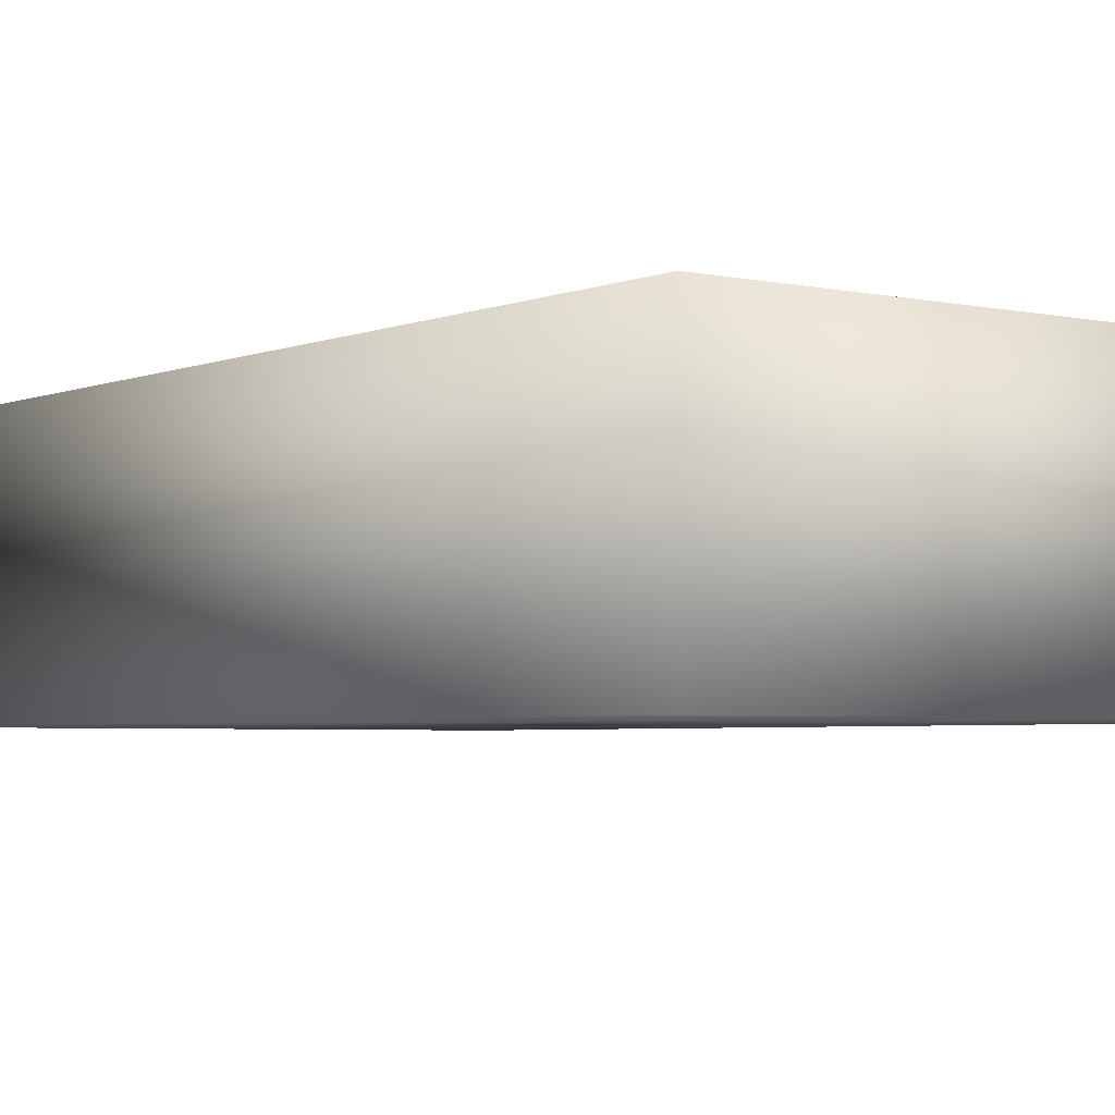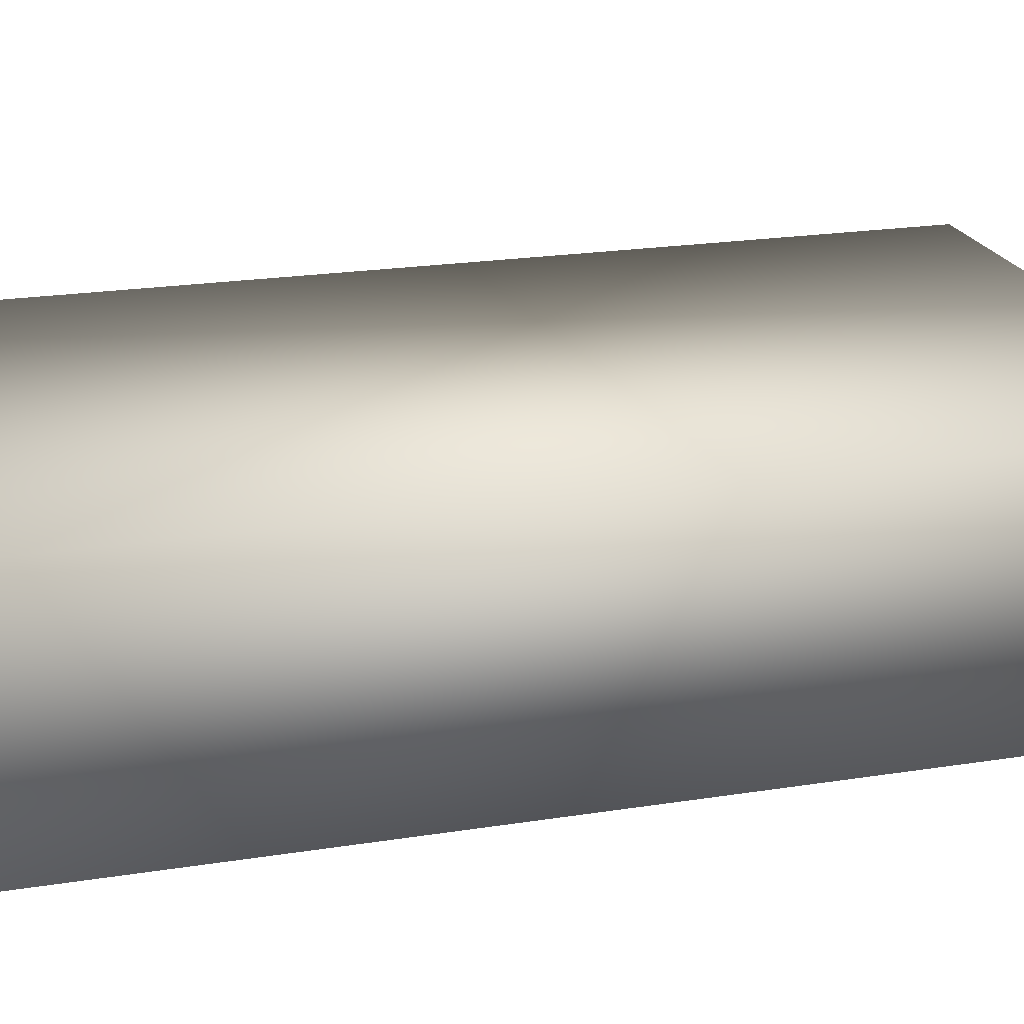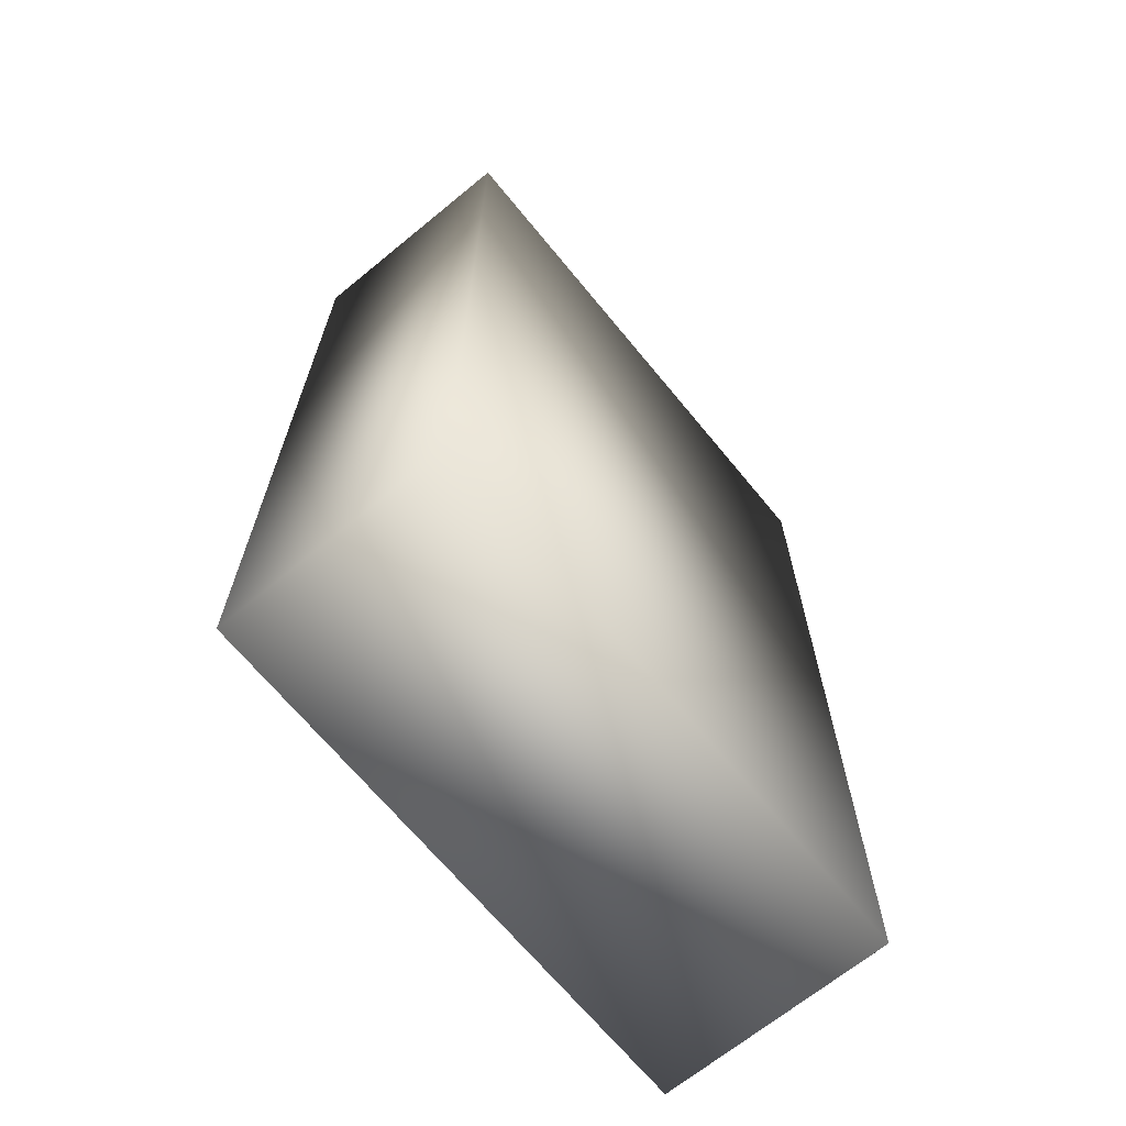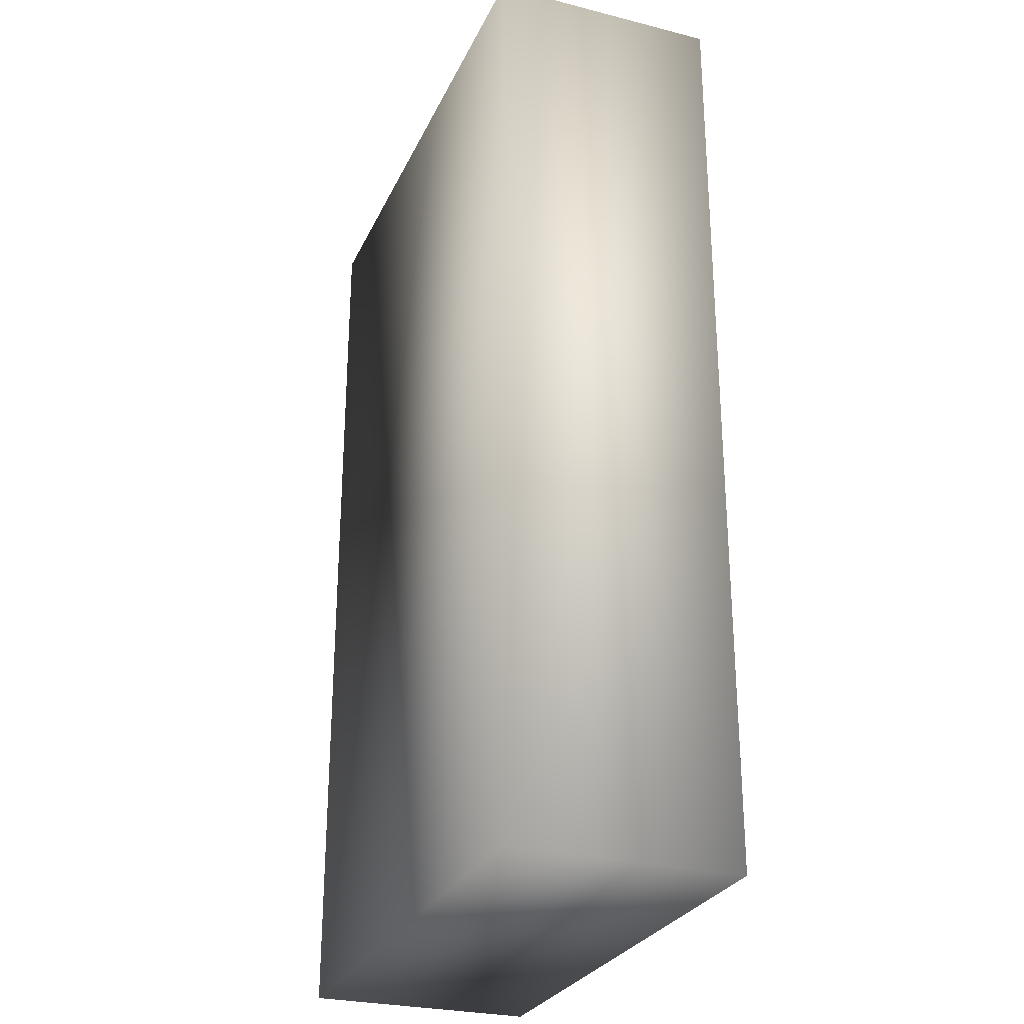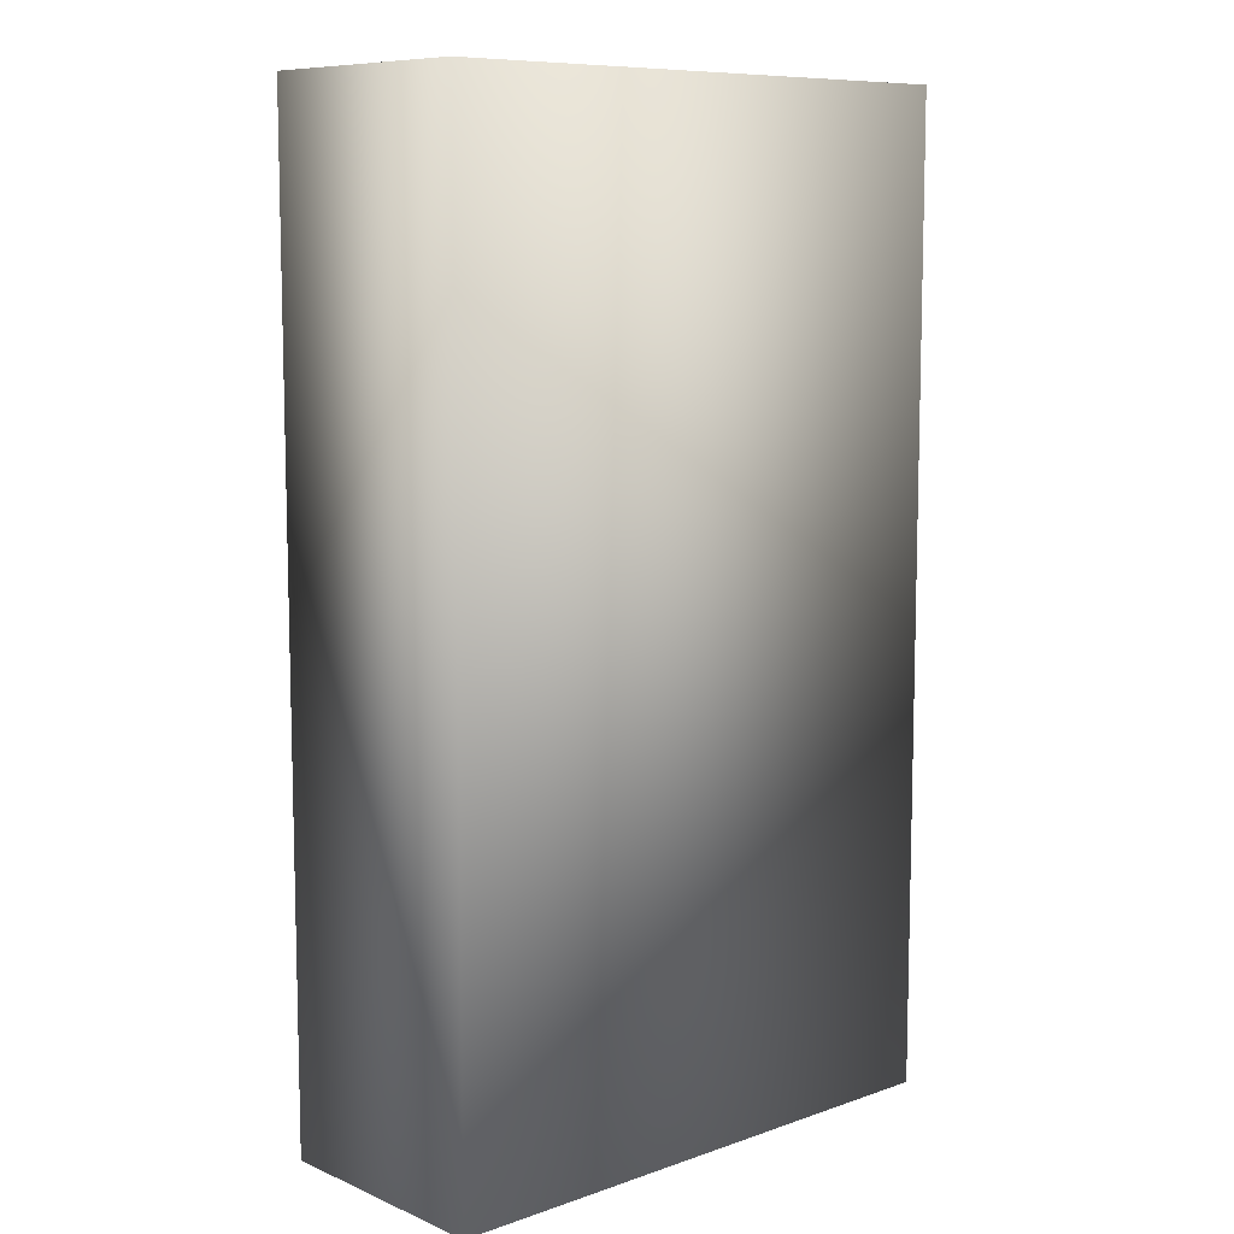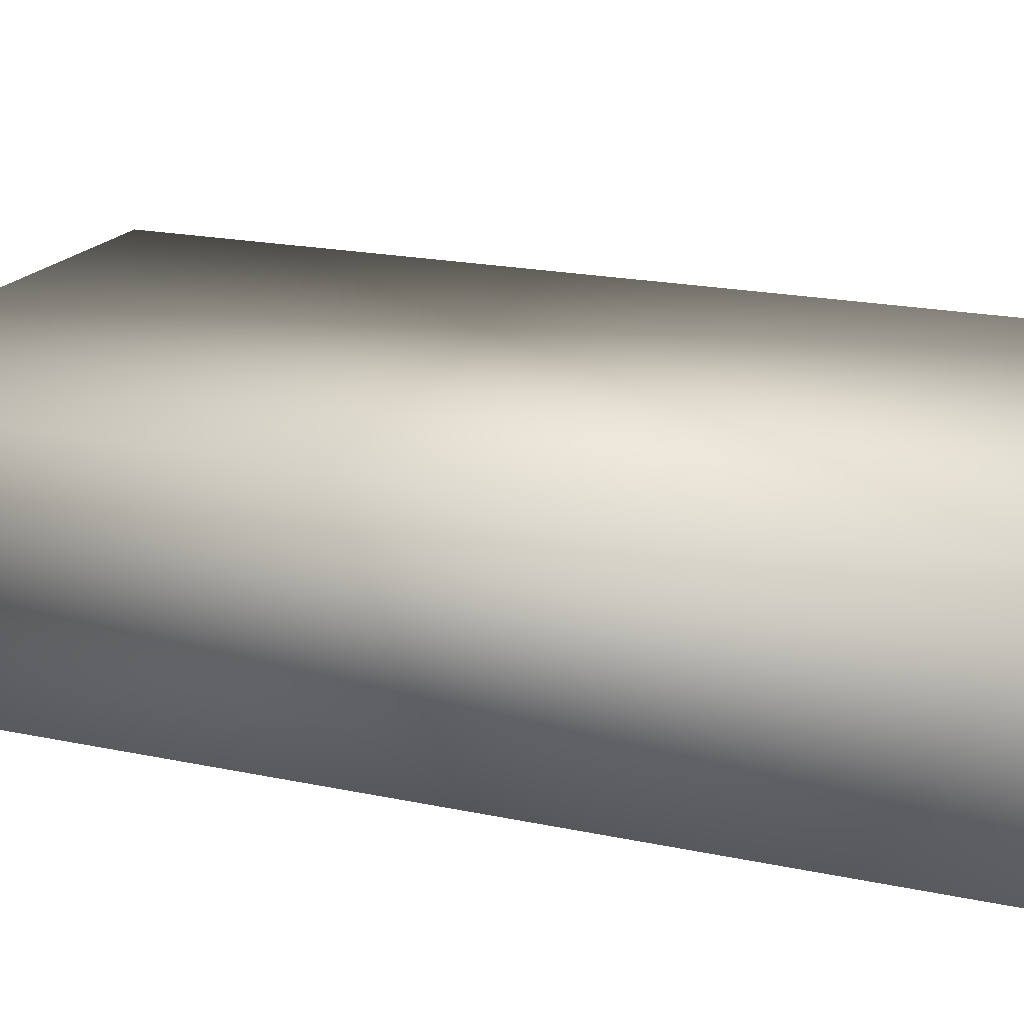
<metadata>
{"format":"obj","ext":"obj","renderer":"f3d","projection":"perspective","resolution":1024,"background":"white","views":[{"elev":-3.6,"azim":143.3,"up":"+Z"},{"elev":21.1,"azim":-106.0,"up":"+Z"},{"elev":-67.8,"azim":-50.6,"up":"+Y"},{"elev":-27.7,"azim":-111.0,"up":"+Y"},{"elev":9.2,"azim":137.7,"up":"+Y"},{"elev":18.9,"azim":112.3,"up":"+Z"}]}
</metadata>
<code>
v  -28.69 0 8.692
v  -28.69 0 -0.9172
v  -5.807 0 -0.9172
v  -5.807 0 8.692
v  -28.69 39.41 8.692
v  -5.807 39.41 8.692
v  -5.807 39.41 -0.9172
v  -28.69 39.41 -0.9172
o Box001
g Box001
f 1 2 3 4
f 5 6 7 8
f 1 4 6 5
f 4 3 7 6
f 3 2 8 7
f 2 1 5 8

</code>
